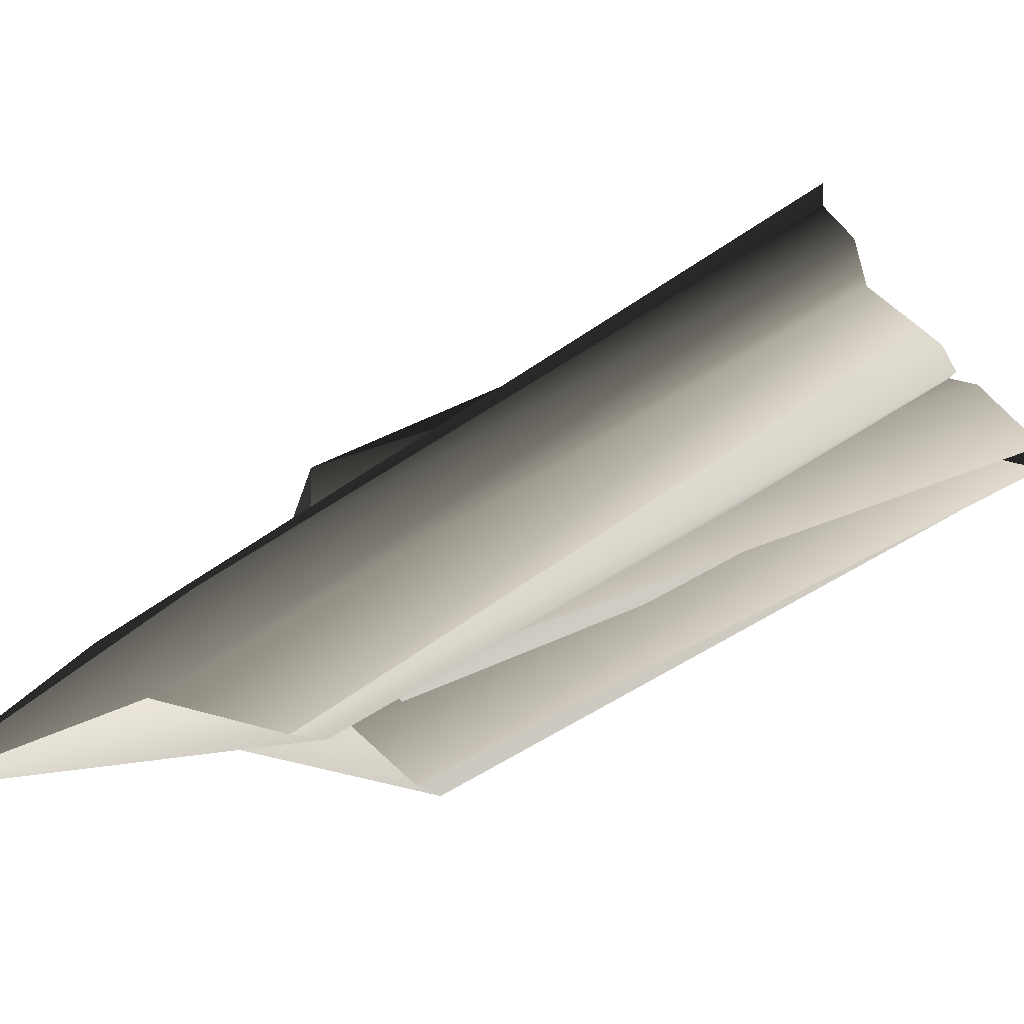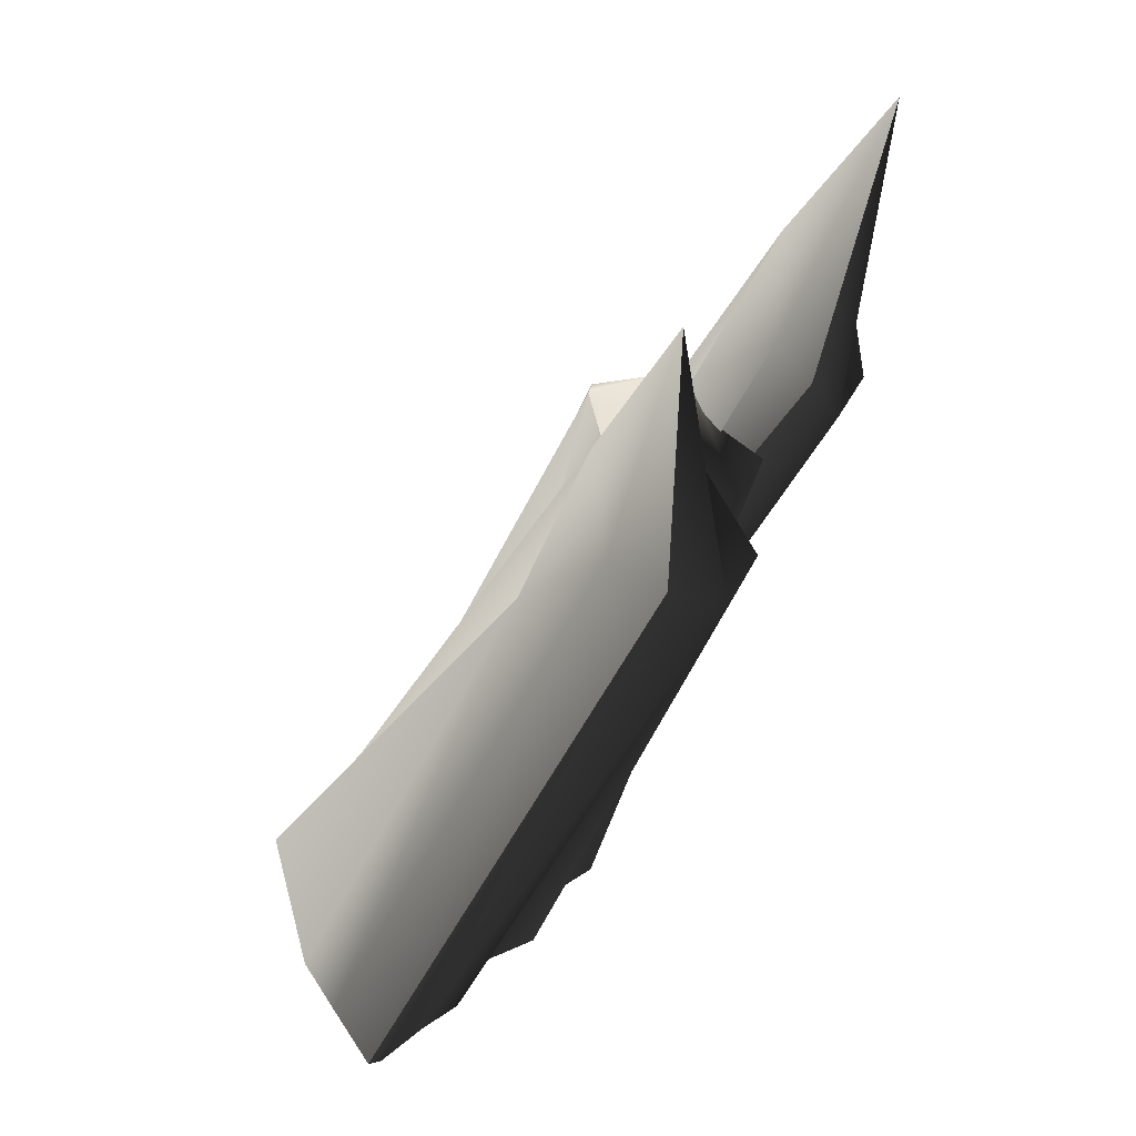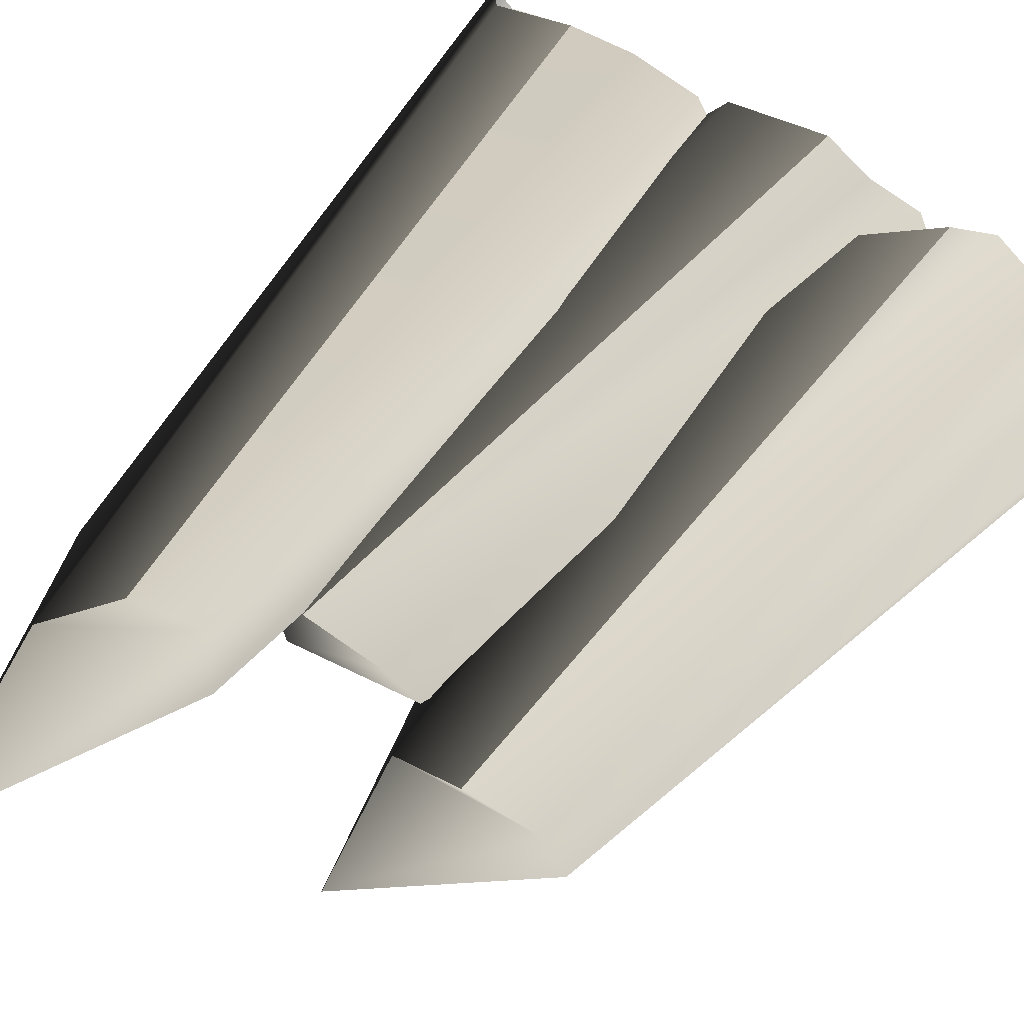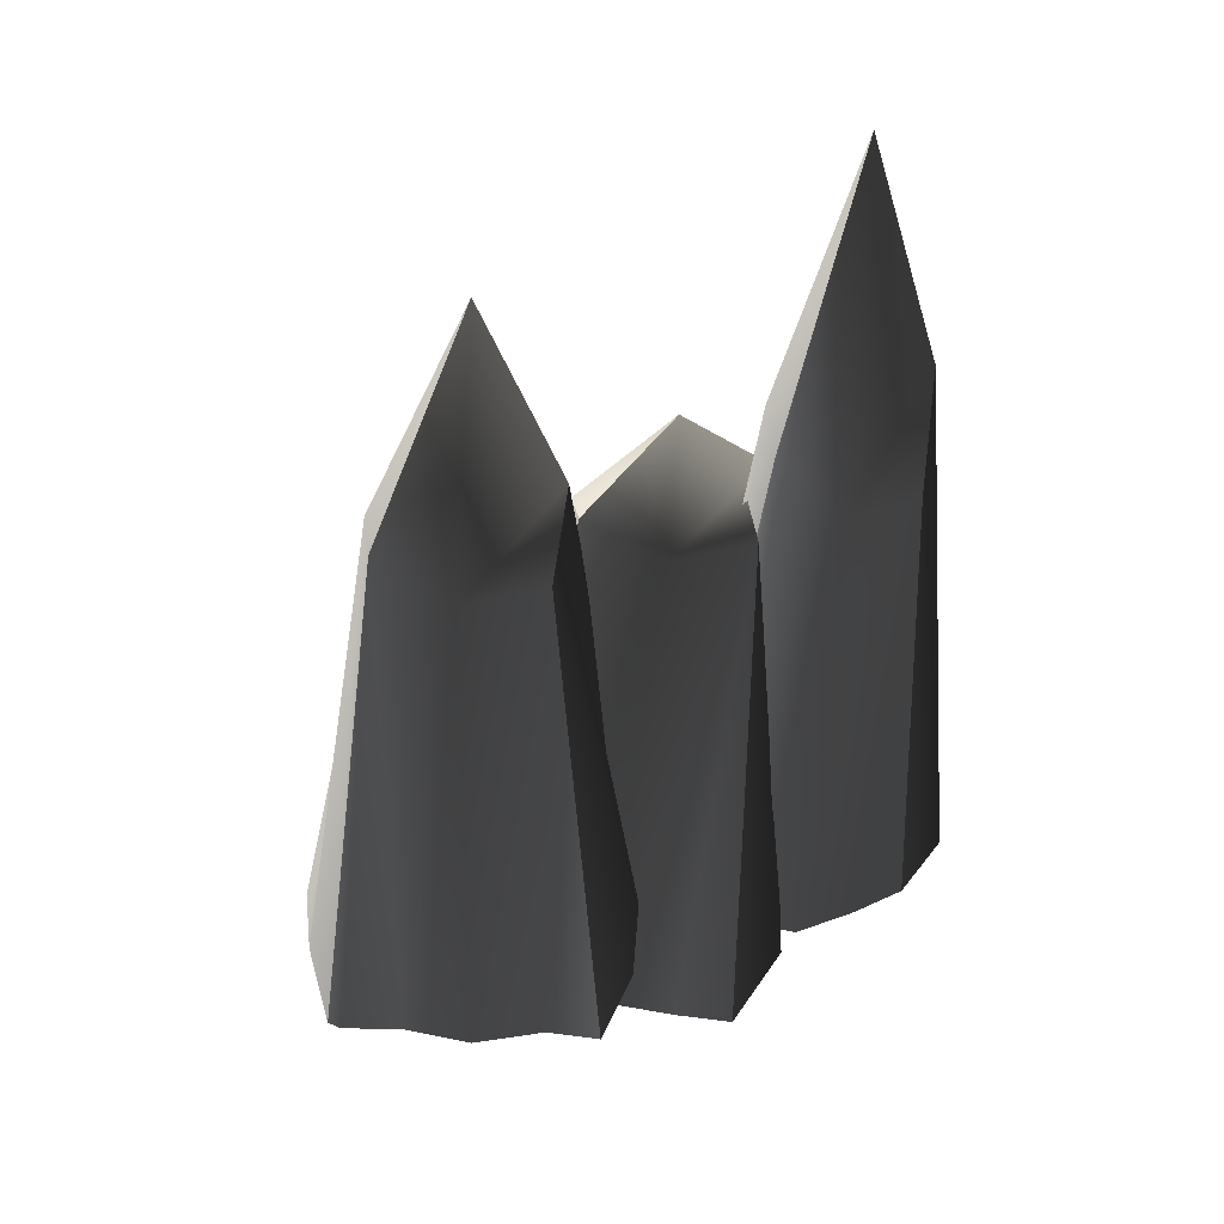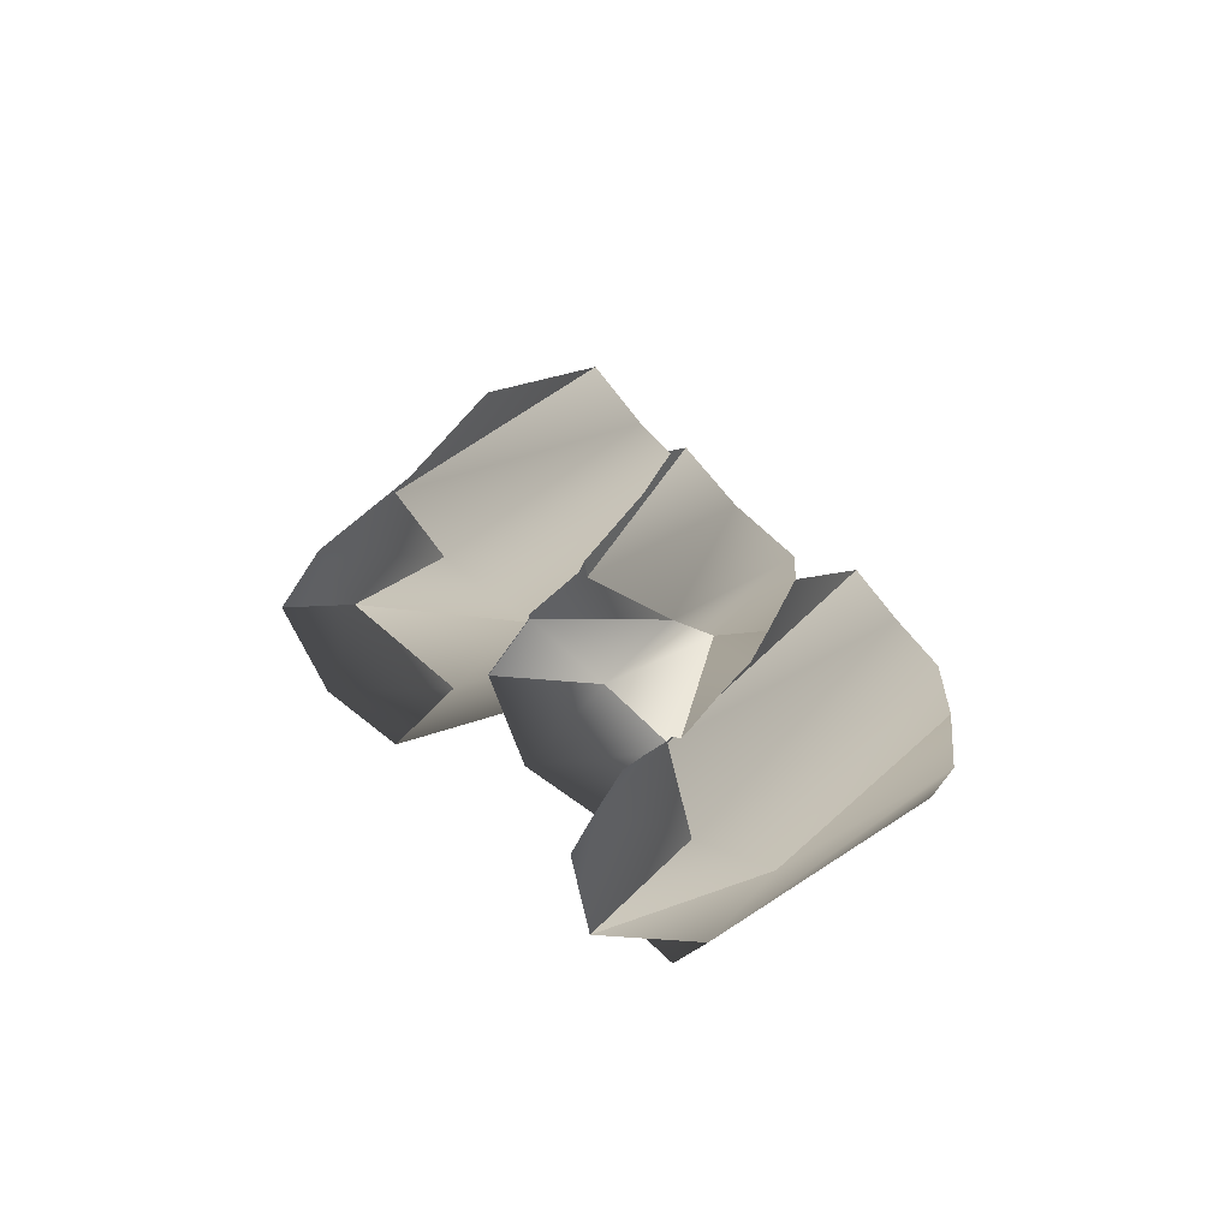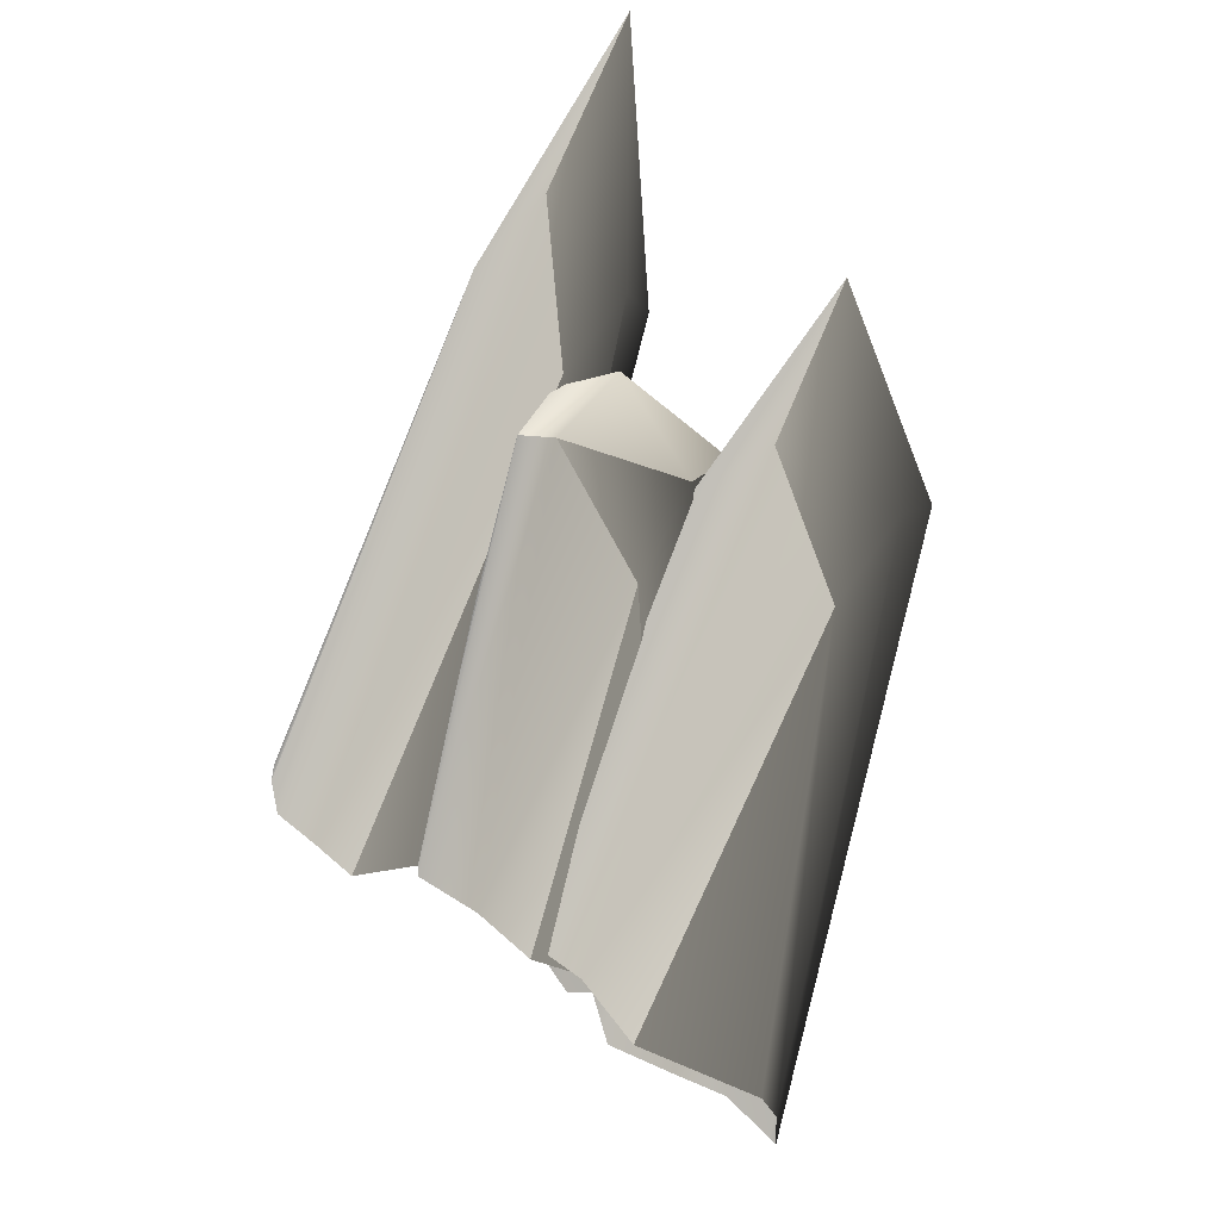
<metadata>
{"format":"obj","ext":"obj","renderer":"f3d","projection":"perspective","resolution":1024,"background":"white","views":[{"elev":-2.9,"azim":-87.7,"up":"+Z"},{"elev":24.8,"azim":123.6,"up":"+Y"},{"elev":-42.1,"azim":-47.7,"up":"+Z"},{"elev":15.2,"azim":-175.3,"up":"+Y"},{"elev":79.7,"azim":-131.6,"up":"+Y"},{"elev":33.9,"azim":48.4,"up":"+Y"}]}
</metadata>
<code>
g Plane23
v 14.13 -47.78 8.889
v 12.71 -48.11 8.414
v 3.522 8.81 -19.26
v 6.121 -47.77 7.924
v -4.295 4.783 -21.06
v -0.7481 -49.33 8.588
v -12.38 6.461 -19.65
v -8.103 -48.98 11.02
v -14.09 -48.05 7.79
v 16.31 -40.67 11.33
v 14.13 -47.78 8.889
v 4.854 10.86 -13.46
v 3.522 8.81 -19.26
v -5.14 30.54 -15.18
v -5.14 30.54 -15.18
v -13.16 13.98 -12.76
v -13.16 13.98 -12.76
v -12.38 6.461 -19.65
v -18.82 -38.26 9.752
v -14.09 -48.05 7.79
v 17 -35.89 14.16
v 5.654 5.126 -4.344
v -4.328 17.03 -5.937
v -4.328 17.03 -5.937
v -5.14 30.54 -15.18
v -12.35 9.616 -3.616
v -12.35 9.616 -3.616
v -5.14 30.54 -15.18
v -17.82 -32.92 15.42
v 9.67 -28.38 23.61
v 9.67 -28.38 23.61
v 5.654 5.126 -4.344
v 1.48 -26.45 22.75
v -6.688 -26.4 23.12
v -12.46 -30.76 19.68
v -12.46 -30.76 19.68
v 0.8462 -43.43 7.384
v -0.5803 -43.6 6.825
v -13.73 10.13 -9.487
v -7.152 -43 7.994
v -21.63 6.879 -12.23
v -14.06 -45.62 11.38
v -29.68 8.319 -10.42
v -21.44 -45.74 9.214
v -27.36 -46.15 8.861
v 3.064 -32.59 6.251
v 0.8462 -43.43 7.384
v -12.37 10.58 -3.352
v -13.73 10.13 -9.487
v -12.37 10.58 -3.352
v -13.73 10.13 -9.487
v -22.19 18.41 -3.074
v -22.19 18.41 -3.074
v -30.31 13.82 -1.824
v -30.31 13.82 -1.824
v -29.68 8.319 -10.42
v -32.1 -40.32 13.45
v -27.36 -46.15 8.861
v 3.683 -32.64 14.43
v -11.73 2.674 3.974
v -21.44 14.81 5.532
v -21.44 14.81 5.532
v -24.86 14.34 7.381
v -30.31 13.82 -1.824
v -24.86 14.34 7.381
v -31.09 -29.36 16.1
v -11.73 2.674 3.974
v -3.699 -26.43 24.55
v 3.683 -32.64 14.43
v -3.699 -26.43 24.55
v -11.73 2.674 3.974
v -11.83 -26.19 24.25
v -21.44 14.81 5.532
v -19.99 -26.19 25.16
v -24.86 14.34 7.381
v -25.75 -28.48 20.83
v -25.75 -28.48 20.83
v -21.67 -30.81 16.76
v -22.81 -35.24 12.43
v -31.12 17.08 -14.89
v -28.09 -36.9 12.97
v -37.24 11.51 -14.91
v -33.53 -38.46 14.36
v -43.76 13.76 -14.36
v -39.38 -36.68 15.86
v -44.23 -34.49 16.66
v -20.02 -28.96 13.43
v -21.67 -30.81 16.76
v -30.12 20.88 -11.09
v -31.12 17.08 -14.89
v -38.69 45.05 -18.99
v -38.69 45.05 -18.99
v -44.62 24.61 -11.56
v -44.62 24.61 -11.56
v -43.76 13.76 -14.36
v -48.06 -30.1 19.36
v -44.23 -34.49 16.66
v -19.43 -26.48 19.86
v -29.34 15.57 -2.129
v -37.67 30.01 -7.325
v -37.67 30.01 -7.325
v -38.69 45.05 -18.99
v -43.87 21.03 -3.028
v -43.87 21.03 -3.028
v -38.69 45.05 -18.99
v -47.33 -29.24 23.09
v -25.28 -27.2 29.27
v -25.28 -27.2 29.27
v -29.34 15.57 -2.129
v -31.9 -27.48 28.87
v -38.45 -27.54 28.81
v -43.05 -27.22 26.27
v -43.05 -27.22 26.27
f 3 1 2
f 2 4 3
f 5 3 4
f 4 6 5
f 7 5 6
f 6 8 7
f 9 7 8
f 12 10 11
f 11 13 12
f 14 12 13
f 3 5 15
f 16 15 5
f 5 7 16
f 19 17 18
f 18 20 19
f 22 21 10
f 10 12 22
f 23 22 12
f 12 14 23
f 26 24 25
f 28 17 27
f 29 27 17
f 17 19 29
f 21 22 30
f 33 31 32
f 32 24 33
f 34 33 24
f 24 26 34
f 35 34 26
f 27 29 36
f 39 37 38
f 38 40 39
f 41 39 40
f 40 42 41
f 43 41 42
f 42 44 43
f 45 43 44
f 48 46 47
f 47 49 48
f 52 50 51
f 39 41 53
f 54 53 41
f 41 43 54
f 57 55 56
f 56 58 57
f 60 59 46
f 46 48 60
f 61 60 48
f 50 52 62
f 63 62 52
f 52 64 63
f 66 65 55
f 55 57 66
f 69 67 68
f 72 70 71
f 71 73 72
f 74 72 73
f 73 75 74
f 76 74 75
f 65 66 77
f 80 78 79
f 79 81 80
f 82 80 81
f 81 83 82
f 84 82 83
f 83 85 84
f 86 84 85
f 89 87 88
f 88 90 89
f 91 89 90
f 80 82 92
f 93 92 82
f 82 84 93
f 96 94 95
f 95 97 96
f 99 98 87
f 87 89 99
f 100 99 89
f 89 91 100
f 103 101 102
f 105 94 104
f 106 104 94
f 94 96 106
f 98 99 107
f 110 108 109
f 109 101 110
f 111 110 101
f 101 103 111
f 112 111 103
f 104 106 113

</code>
